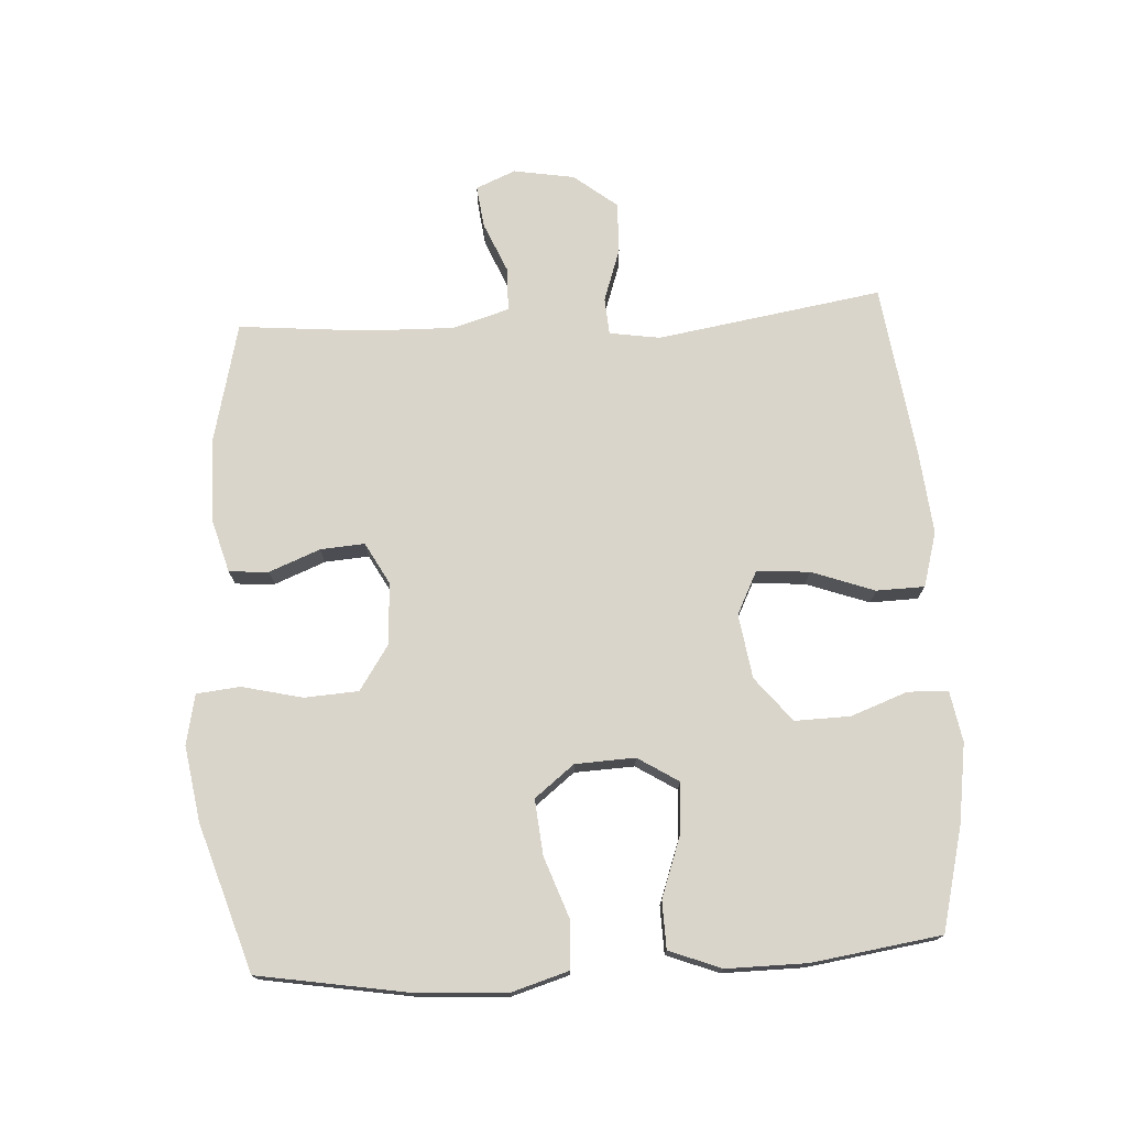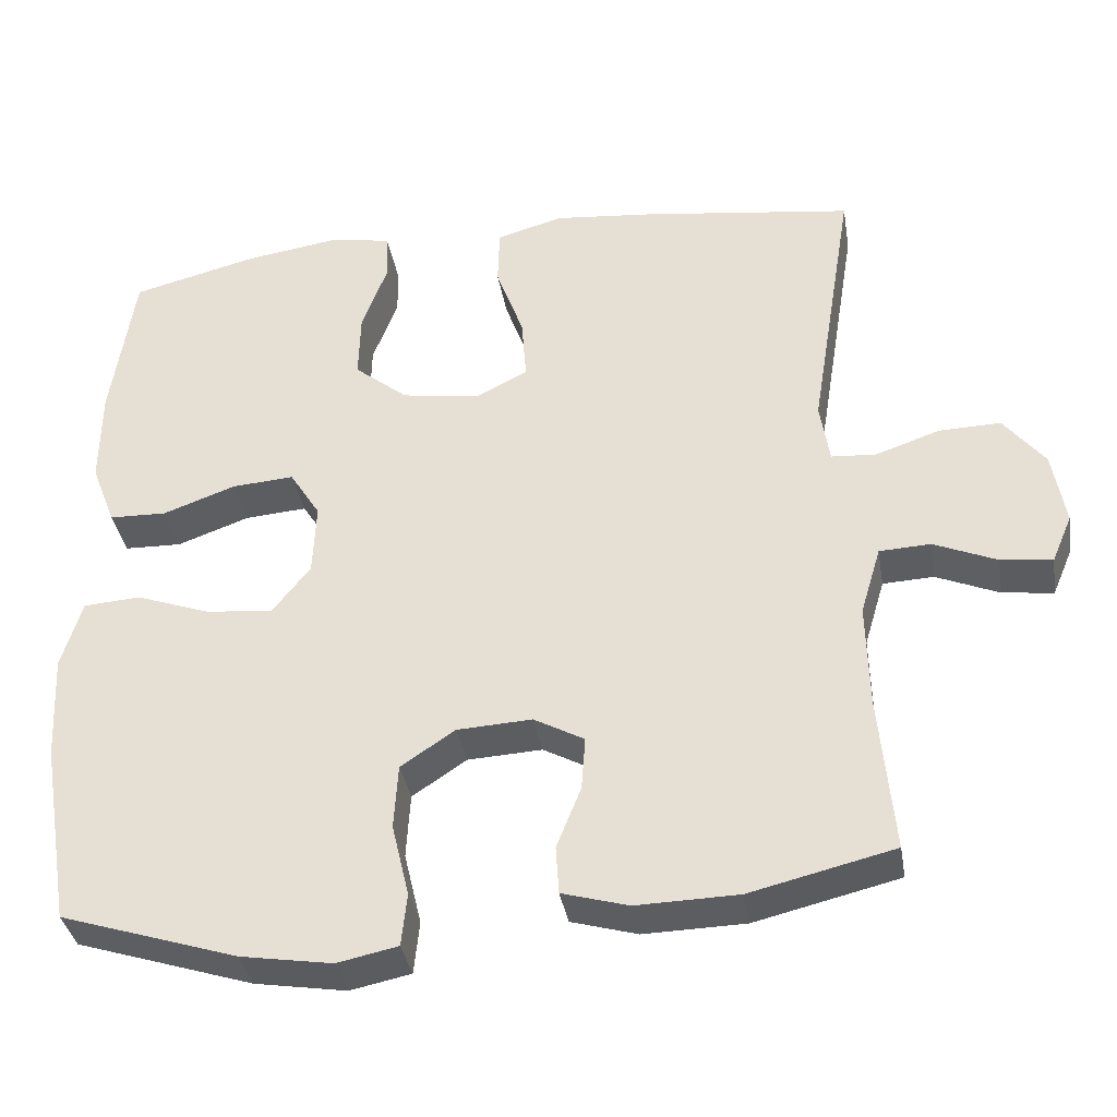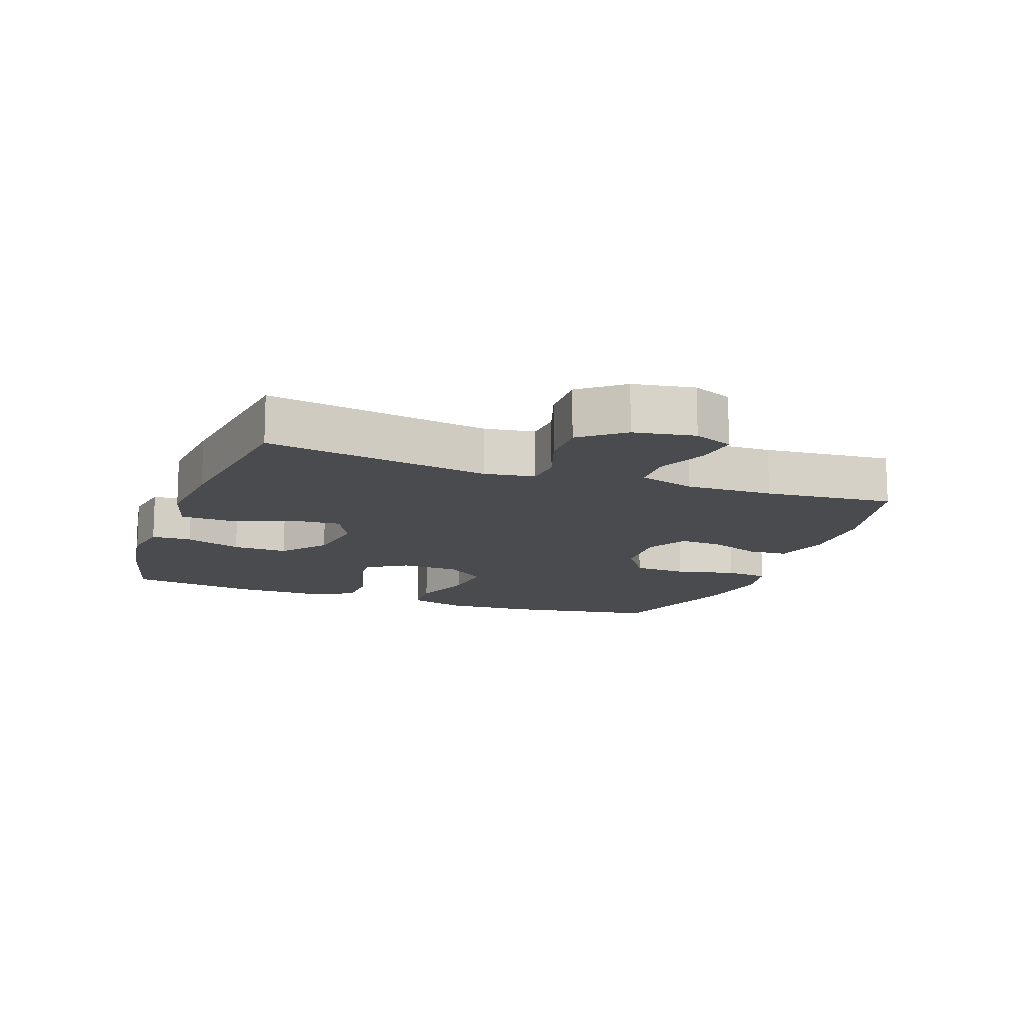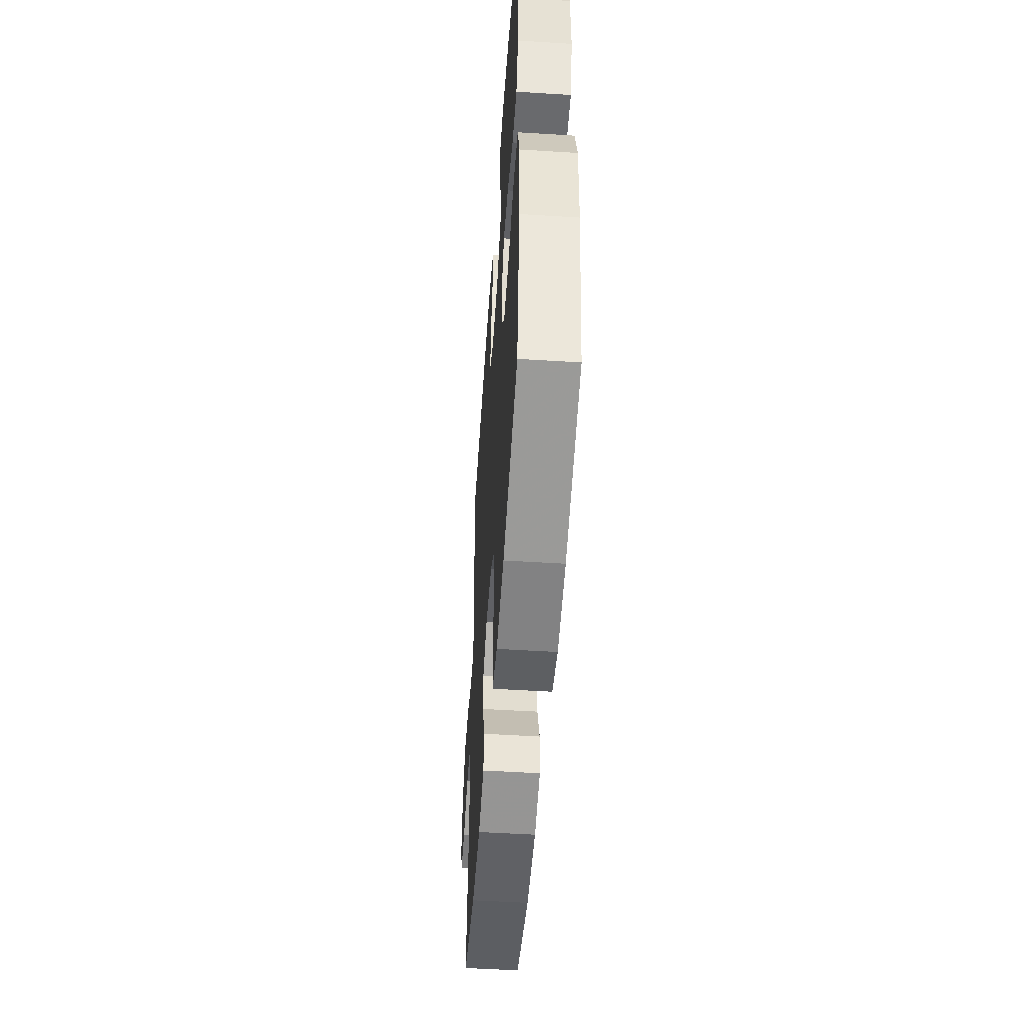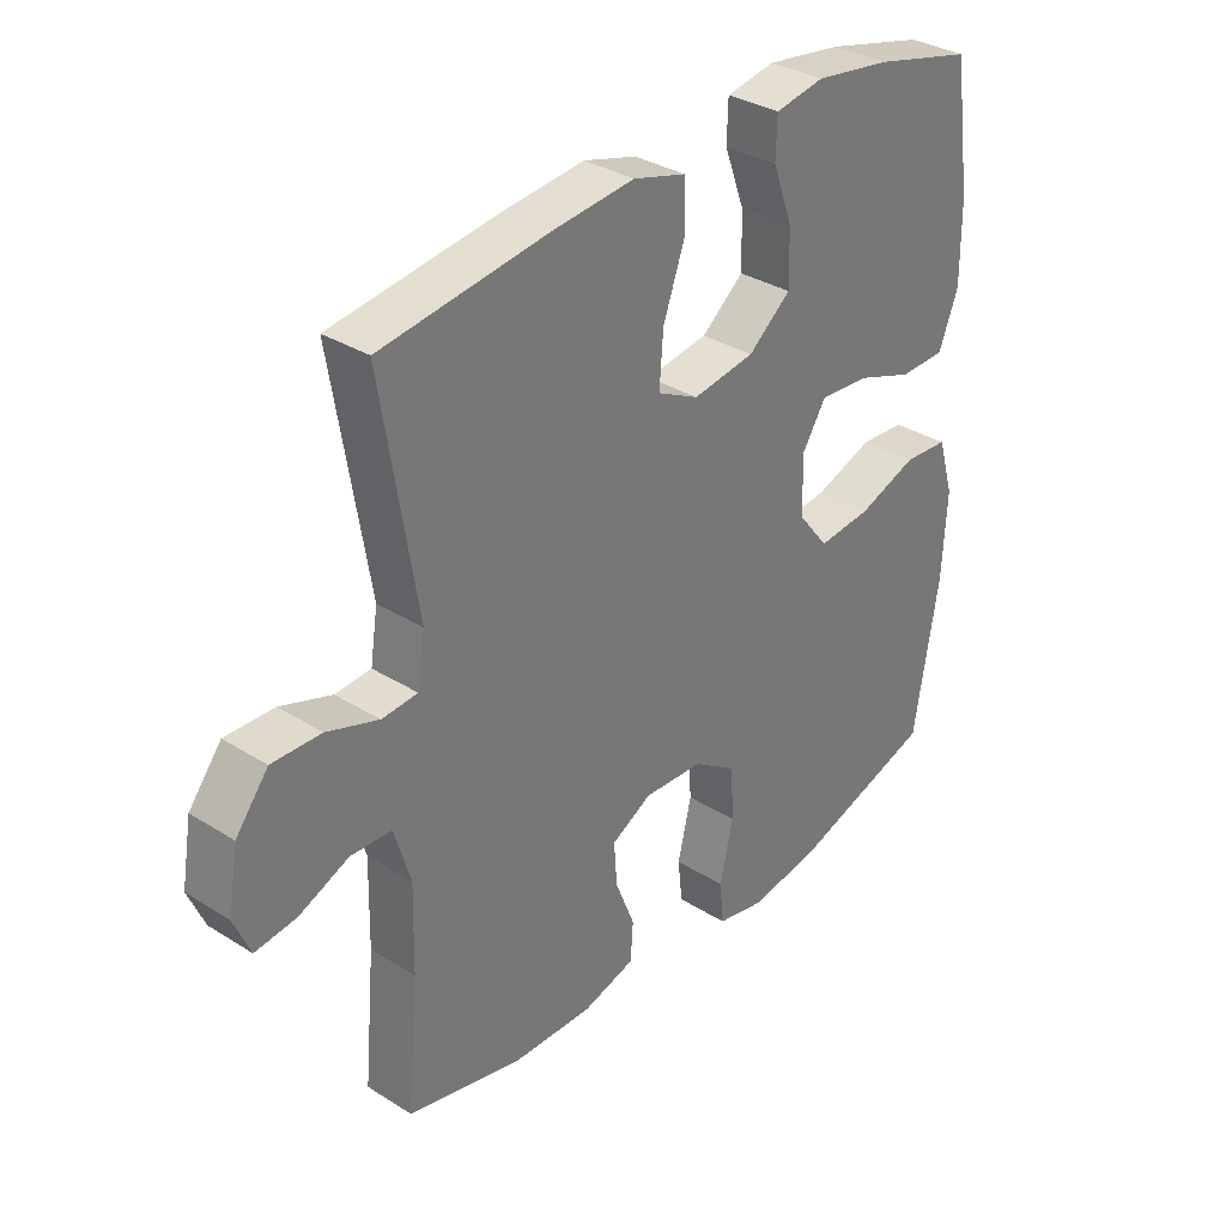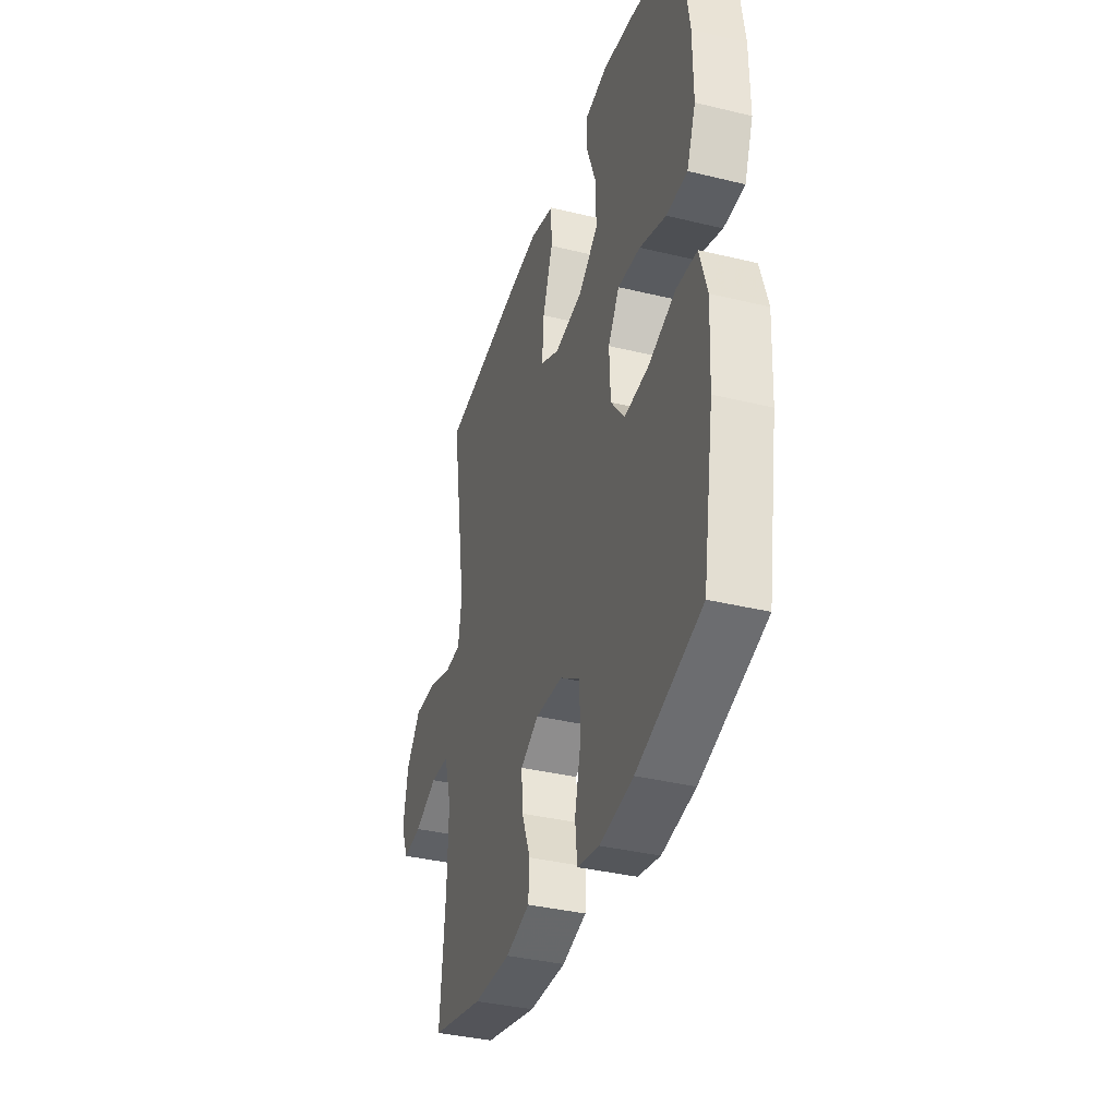
<metadata>
{"format":"obj","ext":"obj","renderer":"f3d","projection":"perspective","resolution":1024,"background":"white","views":[{"elev":74.2,"azim":-93.3,"up":"+Y"},{"elev":-36.3,"azim":9.5,"up":"+Z"},{"elev":-13.7,"azim":70.1,"up":"+Y"},{"elev":-51.4,"azim":-93.9,"up":"+Z"},{"elev":33.4,"azim":130.7,"up":"+Z"},{"elev":-36.7,"azim":-107.5,"up":"+Z"}]}
</metadata>
<code>
v -0.5 0.07 -0.5
v -0.539 0.07 -0.265
v -0.546 0.07 -0.13
v -0.52 0.07 -0.043
v -0.448 0.07 -0.038
v -0.353 0.07 -0.072
v -0.268 0.07 -0.08
v -0.22 0.07 -0.019
v -0.216 0.07 0.073
v -0.255 0.07 0.135
v -0.334 0.07 0.129
v -0.426 0.07 0.096
v -0.499 0.07 0.098
v -0.53 0.07 0.178
v -0.529 0.07 0.302
v -0.5 0.07 0.5
v -0.341 0.07 0.54
v -0.22 0.07 0.558
v -0.142 0.07 0.544
v -0.14 0.07 0.482
v -0.172 0.07 0.395
v -0.174 0.07 0.31
v -0.106 0.07 0.255
v -0.007 0.07 0.24
v 0.059 0.07 0.273
v 0.053 0.07 0.354
v 0.018 0.07 0.451
v 0.02 0.07 0.525
v 0.104 0.07 0.549
v 0.235 0.07 0.536
v 0.5 0.07 0.5
v 0.444 0.07 0.154
v 0.456 0.07 0.076
v 0.513 0.07 0.072
v 0.595 0.07 0.1
v 0.673 0.07 0.102
v 0.725 0.07 0.036
v 0.741 0.07 -0.058
v 0.715 0.07 -0.119
v 0.65 0.07 -0.111
v 0.57 0.07 -0.077
v 0.505 0.07 -0.08
v 0.479 0.07 -0.167
v 0.482 0.07 -0.301
v 0.5 0.07 -0.5
v 0.317 0.07 -0.544
v 0.188 0.07 -0.547
v 0.104 0.07 -0.523
v 0.1 0.07 -0.462
v 0.131 0.07 -0.384
v 0.136 0.07 -0.316
v 0.072 0.07 -0.281
v -0.023 0.07 -0.286
v -0.092 0.07 -0.332
v -0.097 0.07 -0.415
v -0.075 0.07 -0.508
v -0.082 0.07 -0.575
v -0.159 0.07 -0.591
v -0.275 0.07 -0.572
v -0.5 0 -0.5
v -0.539 0 -0.265
v -0.546 0 -0.13
v -0.52 0 -0.043
v -0.448 0 -0.038
v -0.353 0 -0.072
v -0.268 0 -0.08
v -0.22 0 -0.019
v -0.216 0 0.073
v -0.255 0 0.135
v -0.334 0 0.129
v -0.426 0 0.096
v -0.499 0 0.098
v -0.53 0 0.178
v -0.529 0 0.302
v -0.5 0 0.5
v -0.341 0 0.54
v -0.22 0 0.558
v -0.142 0 0.544
v -0.14 0 0.482
v -0.172 0 0.395
v -0.174 0 0.31
v -0.106 0 0.255
v -0.007 0 0.24
v 0.059 0 0.273
v 0.053 0 0.354
v 0.018 0 0.451
v 0.02 0 0.525
v 0.104 0 0.549
v 0.235 0 0.536
v 0.5 0 0.5
v 0.444 0 0.154
v 0.456 0 0.076
v 0.513 0 0.072
v 0.595 0 0.1
v 0.673 0 0.102
v 0.725 0 0.036
v 0.741 0 -0.058
v 0.715 0 -0.119
v 0.65 0 -0.111
v 0.57 0 -0.077
v 0.505 0 -0.08
v 0.479 0 -0.167
v 0.482 0 -0.301
v 0.5 0 -0.5
v 0.317 0 -0.544
v 0.188 0 -0.547
v 0.104 0 -0.523
v 0.1 0 -0.462
v 0.131 0 -0.384
v 0.136 0 -0.316
v 0.072 0 -0.281
v -0.023 0 -0.286
v -0.092 0 -0.332
v -0.097 0 -0.415
v -0.075 0 -0.508
v -0.082 0 -0.575
v -0.159 0 -0.591
v -0.275 0 -0.572
f 4 5 6
f 3 4 6
f 2 3 6
f 1 2 6
f 59 1 6
f 58 59 6
f 57 58 6
f 56 57 6
f 55 56 6
f 54 55 6 7
f 53 54 7 8
f 52 53 8 9
f 51 52 9 10
f 48 49 50
f 47 48 50
f 46 47 50
f 45 46 50
f 44 45 50
f 43 44 50 51
f 42 43 51 10
f 39 40 41
f 38 39 41
f 37 38 41
f 36 37 41
f 35 36 41
f 34 35 41
f 33 34 41 42
f 30 31 32
f 29 30 32
f 28 29 32
f 27 28 32
f 26 27 32
f 25 26 32 33
f 24 25 33 42
f 19 20 21
f 18 19 21
f 17 18 21
f 16 17 21
f 15 16 21
f 14 15 21
f 13 14 21
f 12 13 21
f 11 12 21
f 10 11 21 22
f 23 24 42 10
f 10 22 23
f 65 64 63
f 65 63 62
f 65 62 61
f 65 61 60
f 65 60 118
f 65 118 117
f 65 117 116
f 65 116 115
f 65 115 114
f 66 65 114 113
f 67 66 113 112
f 68 67 112 111
f 69 68 111 110
f 109 108 107
f 109 107 106
f 109 106 105
f 109 105 104
f 109 104 103
f 110 109 103 102
f 69 110 102 101
f 100 99 98
f 100 98 97
f 100 97 96
f 100 96 95
f 100 95 94
f 100 94 93
f 101 100 93 92
f 91 90 89
f 91 89 88
f 91 88 87
f 91 87 86
f 91 86 85
f 92 91 85 84
f 101 92 84 83
f 80 79 78
f 80 78 77
f 80 77 76
f 80 76 75
f 80 75 74
f 80 74 73
f 80 73 72
f 80 72 71
f 80 71 70
f 81 80 70 69
f 69 101 83 82
f 82 81 69
f 1 60 61 2
f 2 61 62 3
f 3 62 63 4
f 4 63 64 5
f 5 64 65 6
f 6 65 66 7
f 7 66 67 8
f 8 67 68 9
f 9 68 69 10
f 10 69 70 11
f 11 70 71 12
f 12 71 72 13
f 13 72 73 14
f 14 73 74 15
f 15 74 75 16
f 16 75 76 17
f 17 76 77 18
f 18 77 78 19
f 19 78 79 20
f 20 79 80 21
f 21 80 81 22
f 22 81 82 23
f 23 82 83 24
f 24 83 84 25
f 25 84 85 26
f 26 85 86 27
f 27 86 87 28
f 28 87 88 29
f 29 88 89 30
f 30 89 90 31
f 31 90 91 32
f 32 91 92 33
f 33 92 93 34
f 34 93 94 35
f 35 94 95 36
f 36 95 96 37
f 37 96 97 38
f 38 97 98 39
f 39 98 99 40
f 40 99 100 41
f 41 100 101 42
f 42 101 102 43
f 43 102 103 44
f 44 103 104 45
f 45 104 105 46
f 46 105 106 47
f 47 106 107 48
f 48 107 108 49
f 49 108 109 50
f 50 109 110 51
f 51 110 111 52
f 52 111 112 53
f 53 112 113 54
f 54 113 114 55
f 55 114 115 56
f 56 115 116 57
f 57 116 117 58
f 58 117 118 59
f 59 118 60 1

</code>
